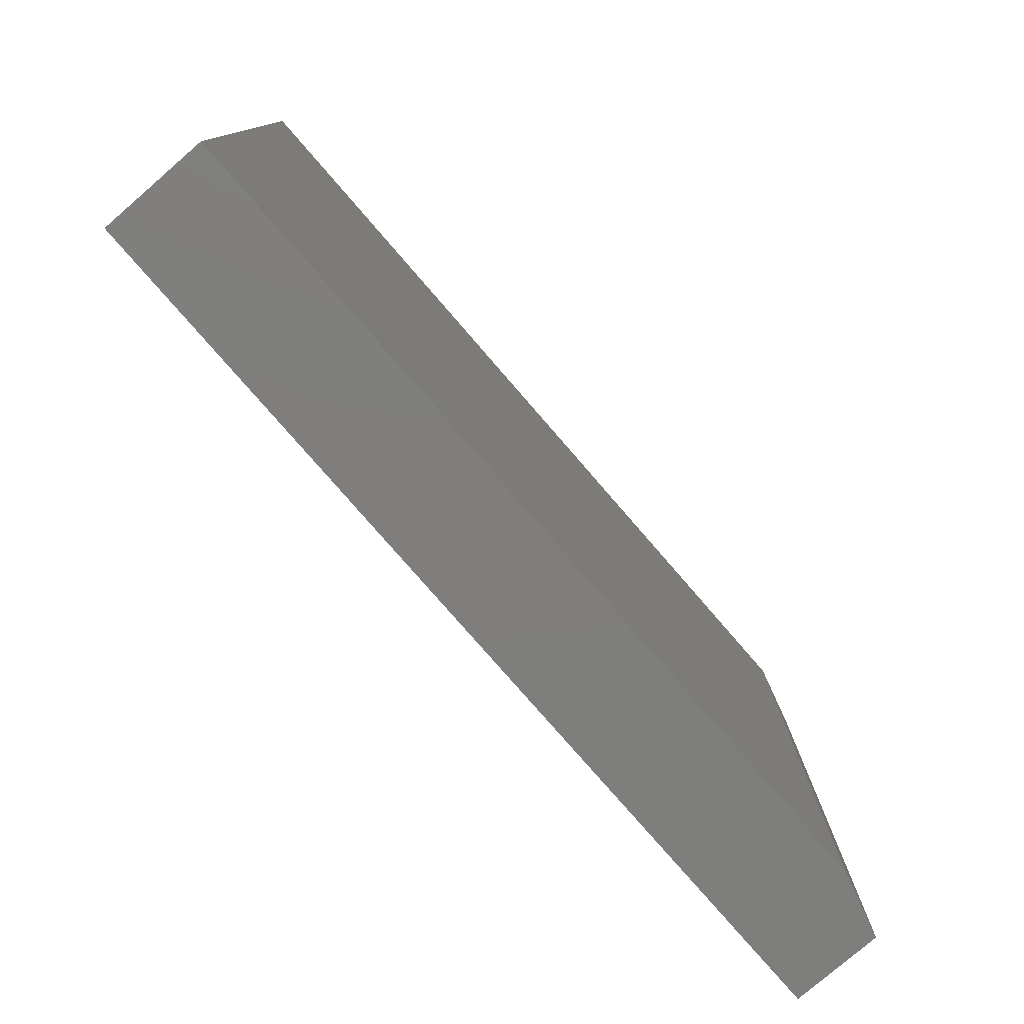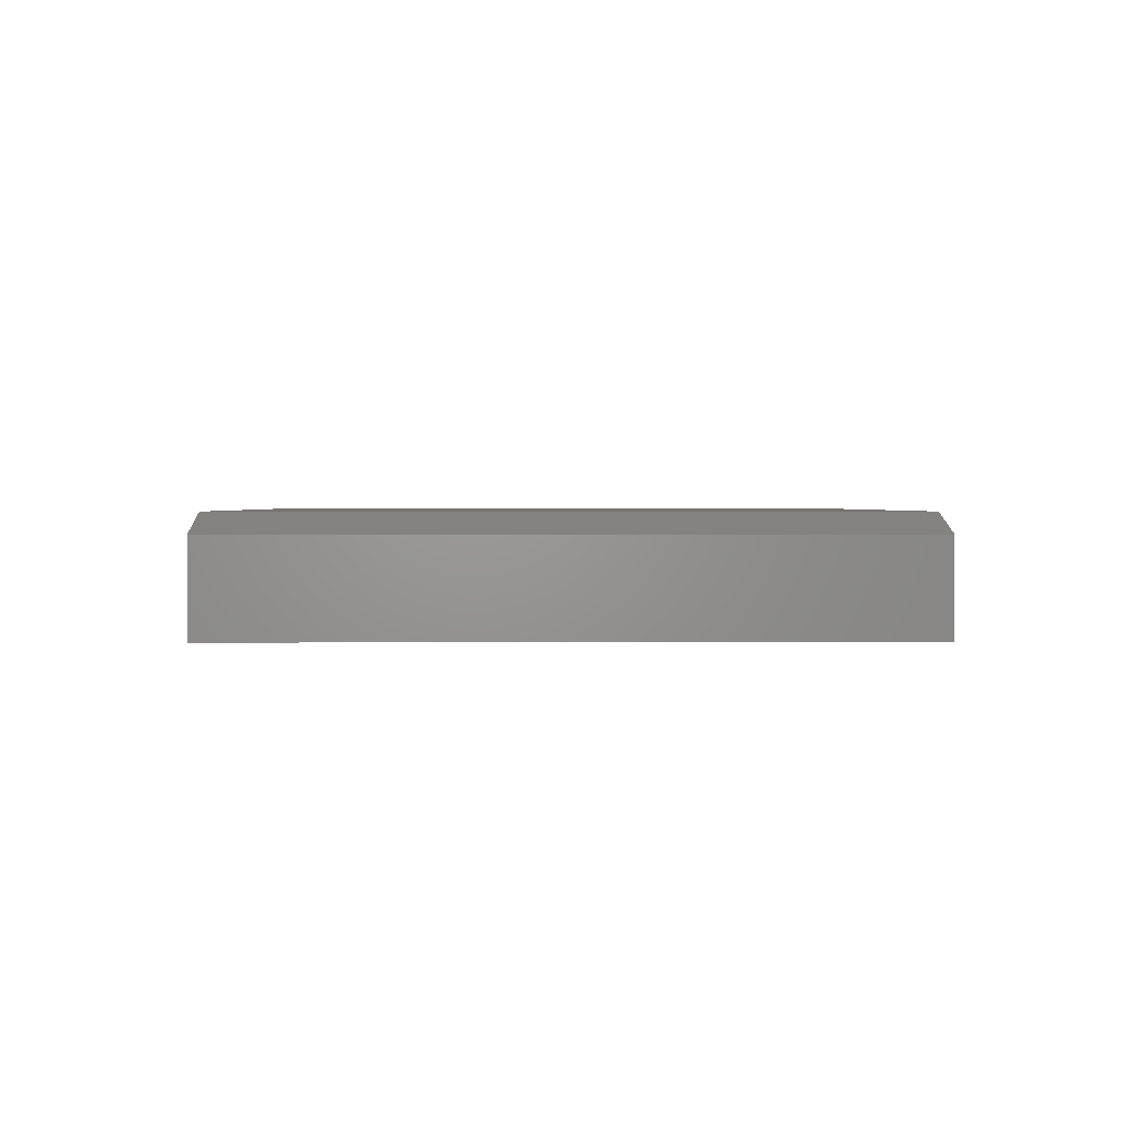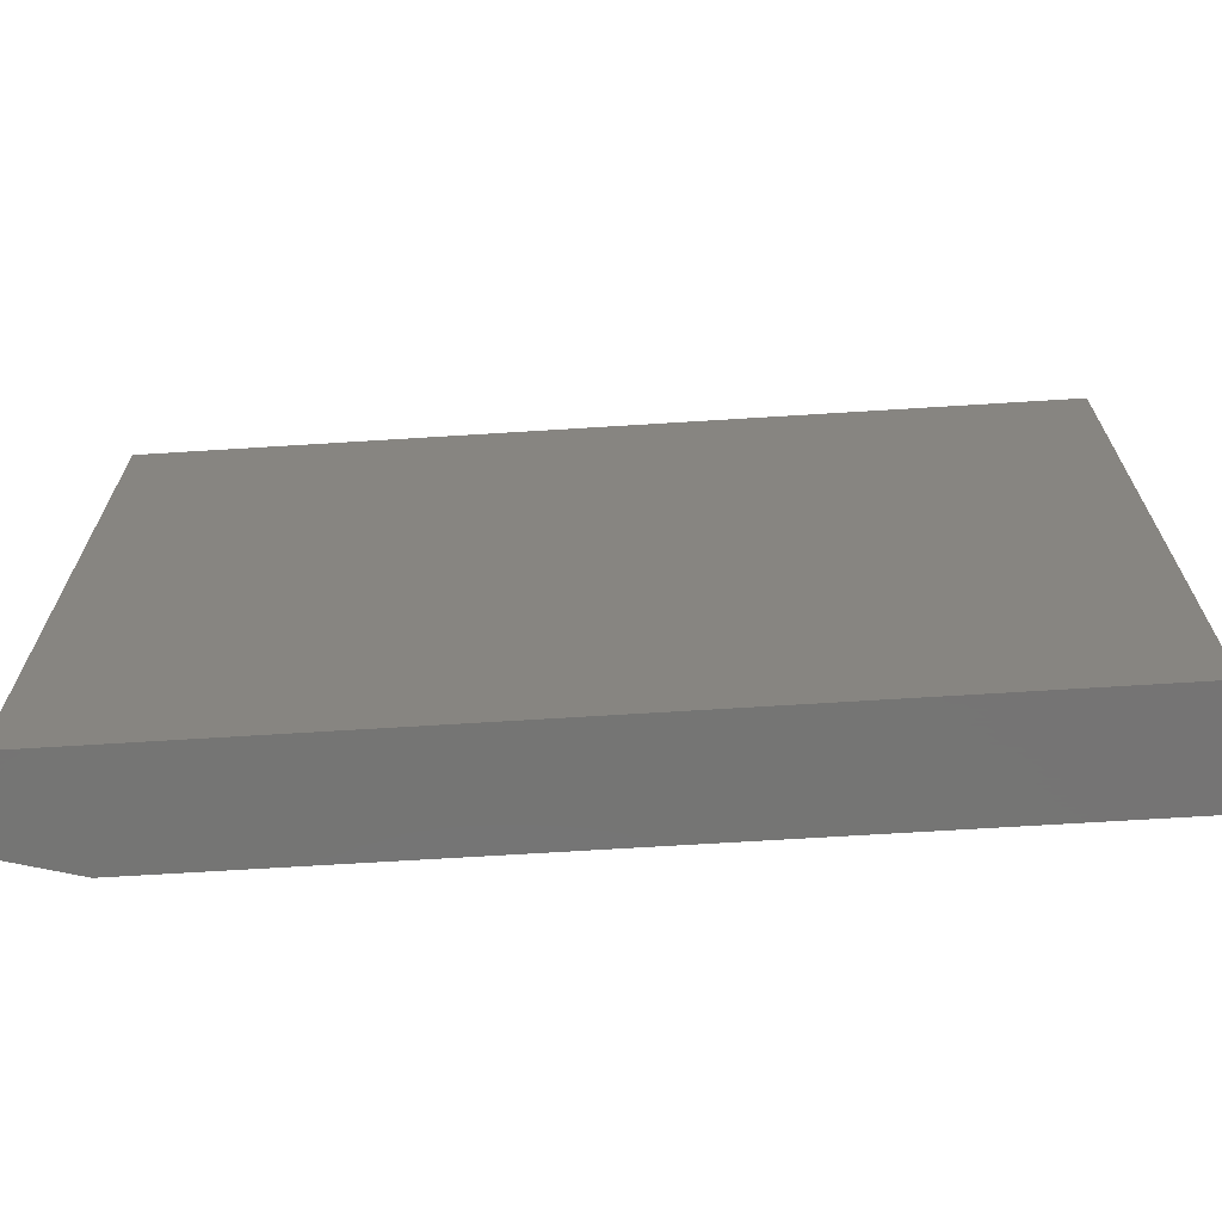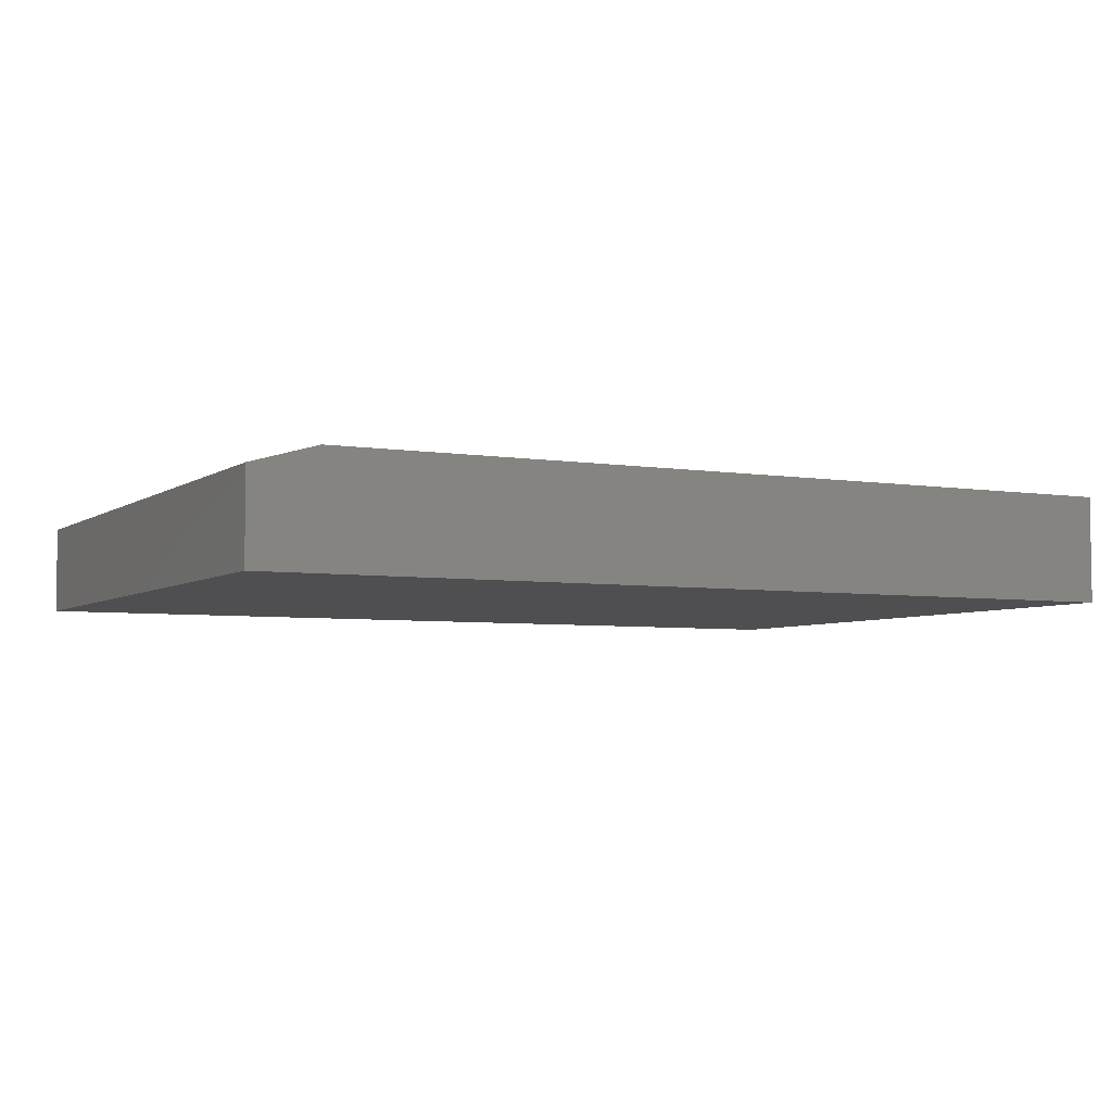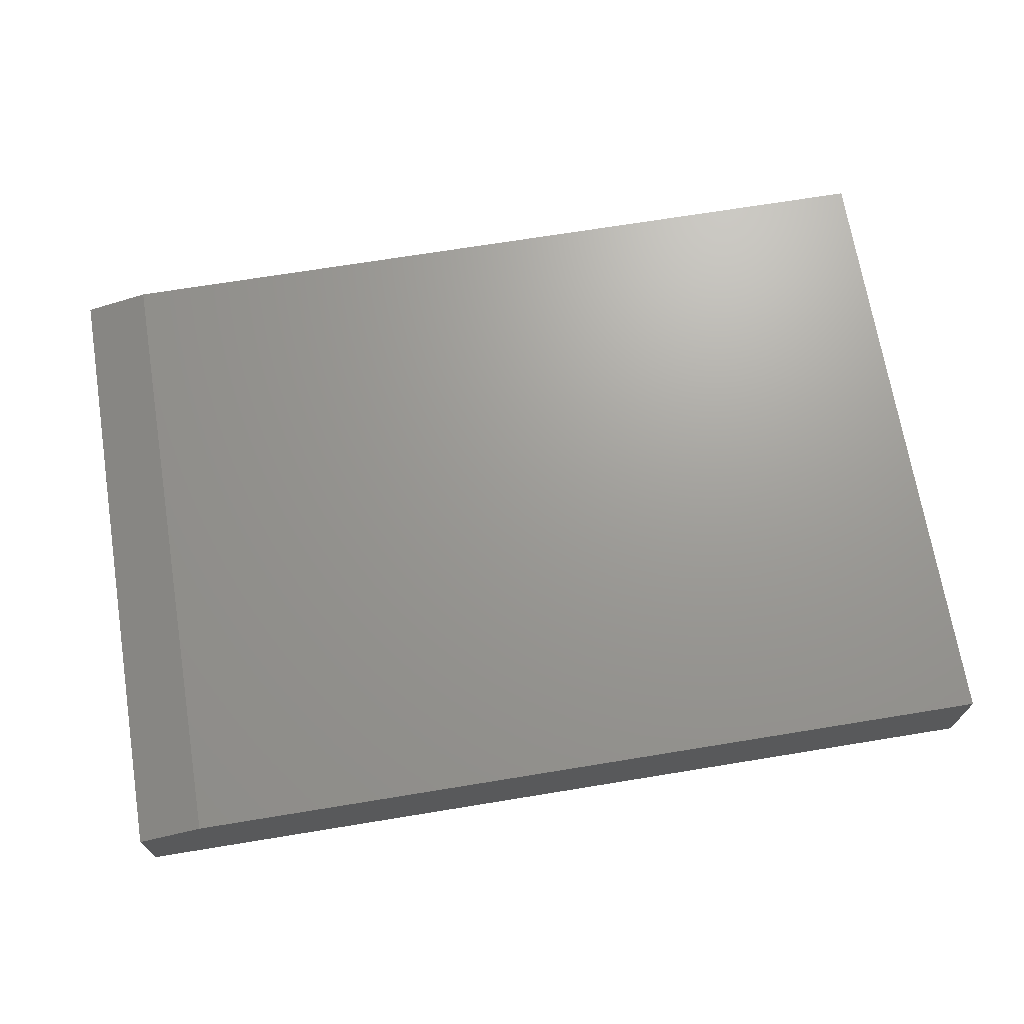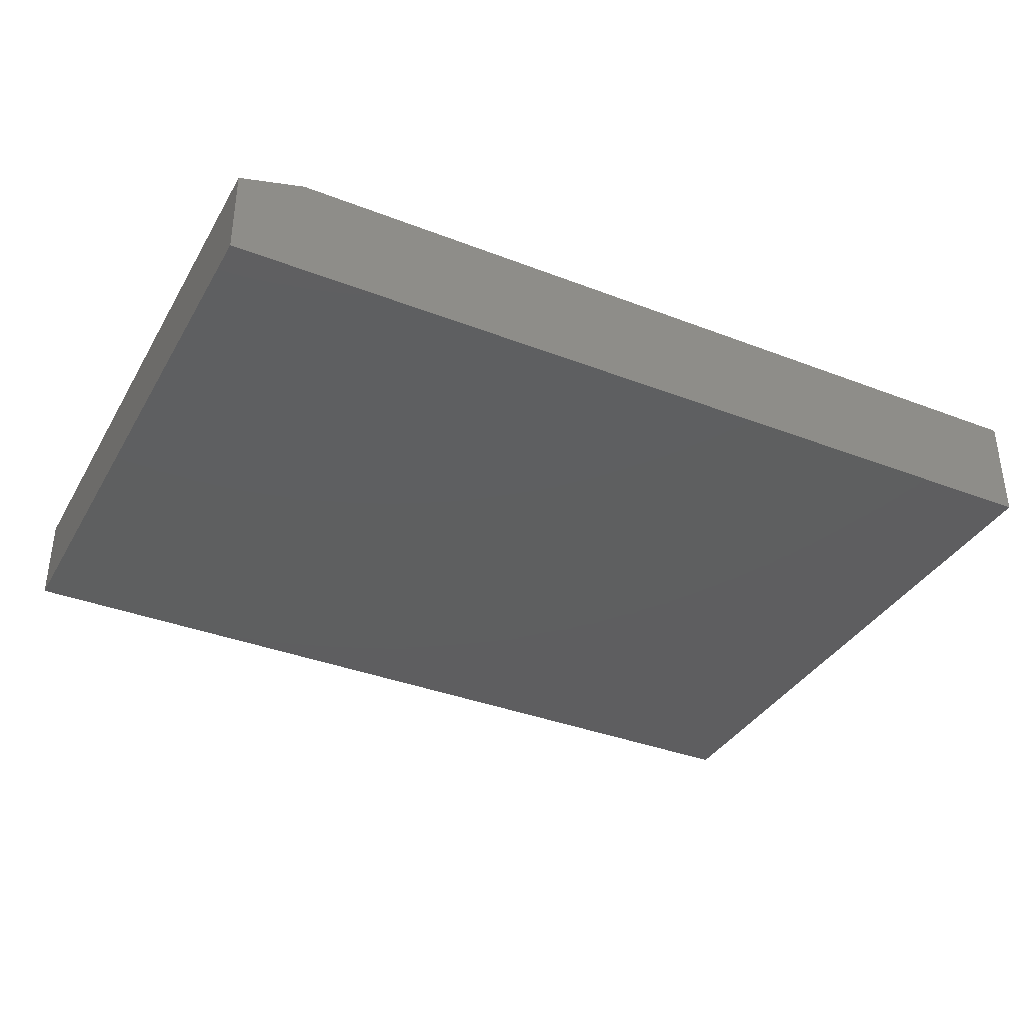
<metadata>
{"format":"stl","ext":"stl","renderer":"f3d","projection":"perspective","resolution":1024,"background":"white","views":[{"elev":-78.2,"azim":130.9,"up":"+Z"},{"elev":1.7,"azim":-91.2,"up":"+Y"},{"elev":-67.0,"azim":3.6,"up":"+Z"},{"elev":-4.9,"azim":-27.4,"up":"+Y"},{"elev":69.4,"azim":-9.3,"up":"+Y"},{"elev":-36.5,"azim":-26.7,"up":"+Y"}]}
</metadata>
<code>
# stl→obj: 10 verts, 16 faces
v -0.6406 1.214e-17 -0.5234
v -0.6406 1.296e-16 0.5345
v 0.75 1.665e-16 -0.5234
v 0.75 2.84e-16 0.5345
v -0.75 -0.1797 0.5345
v -0.75 -0.03125 0.5345
v -0.75 -0.1797 -0.5234
v -0.75 -0.03125 -0.5234
v 0.75 -0.1797 0.5345
v 0.75 -0.1797 -0.5234
f 1 2 3
f 3 2 4
f 5 6 7
f 7 6 8
f 9 4 5
f 5 4 2
f 5 2 6
f 3 10 1
f 1 10 7
f 1 7 8
f 6 2 8
f 8 2 1
f 7 10 5
f 5 10 9
f 10 3 9
f 9 3 4

</code>
